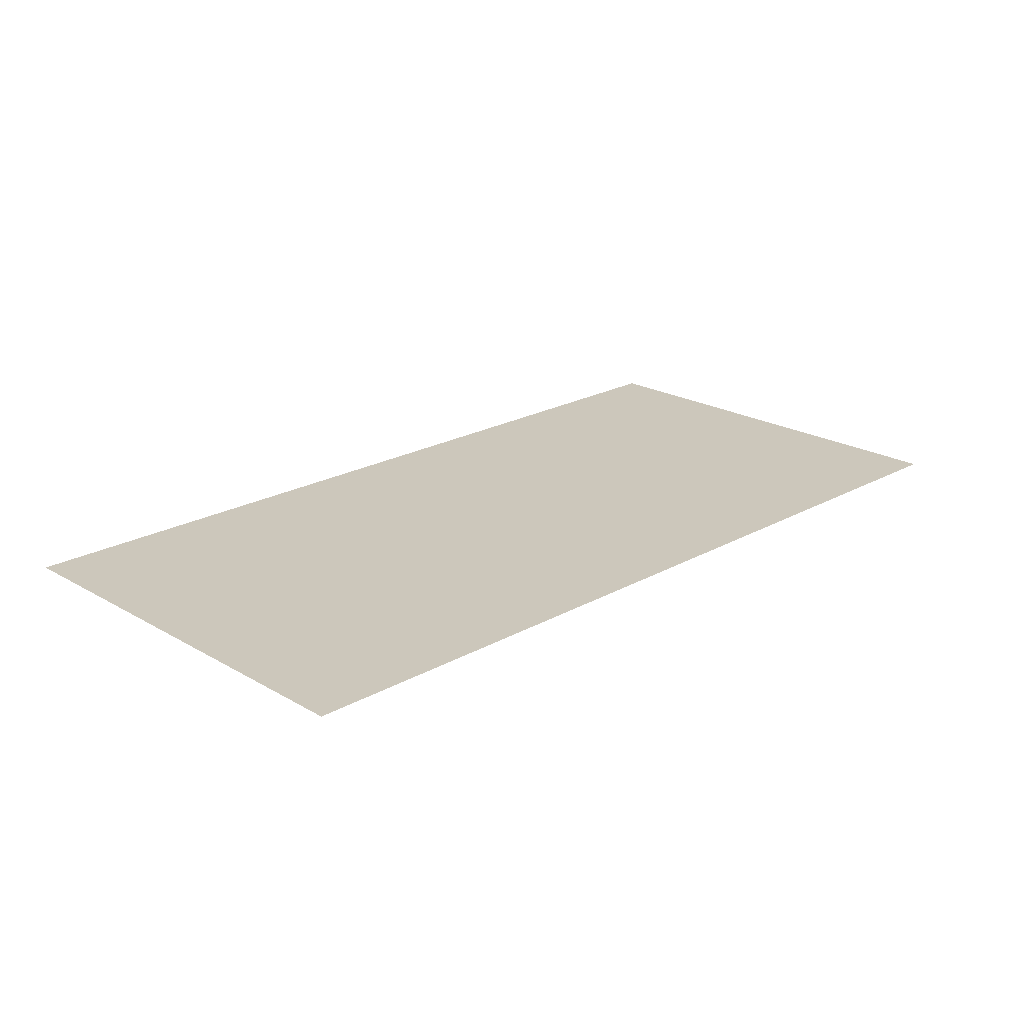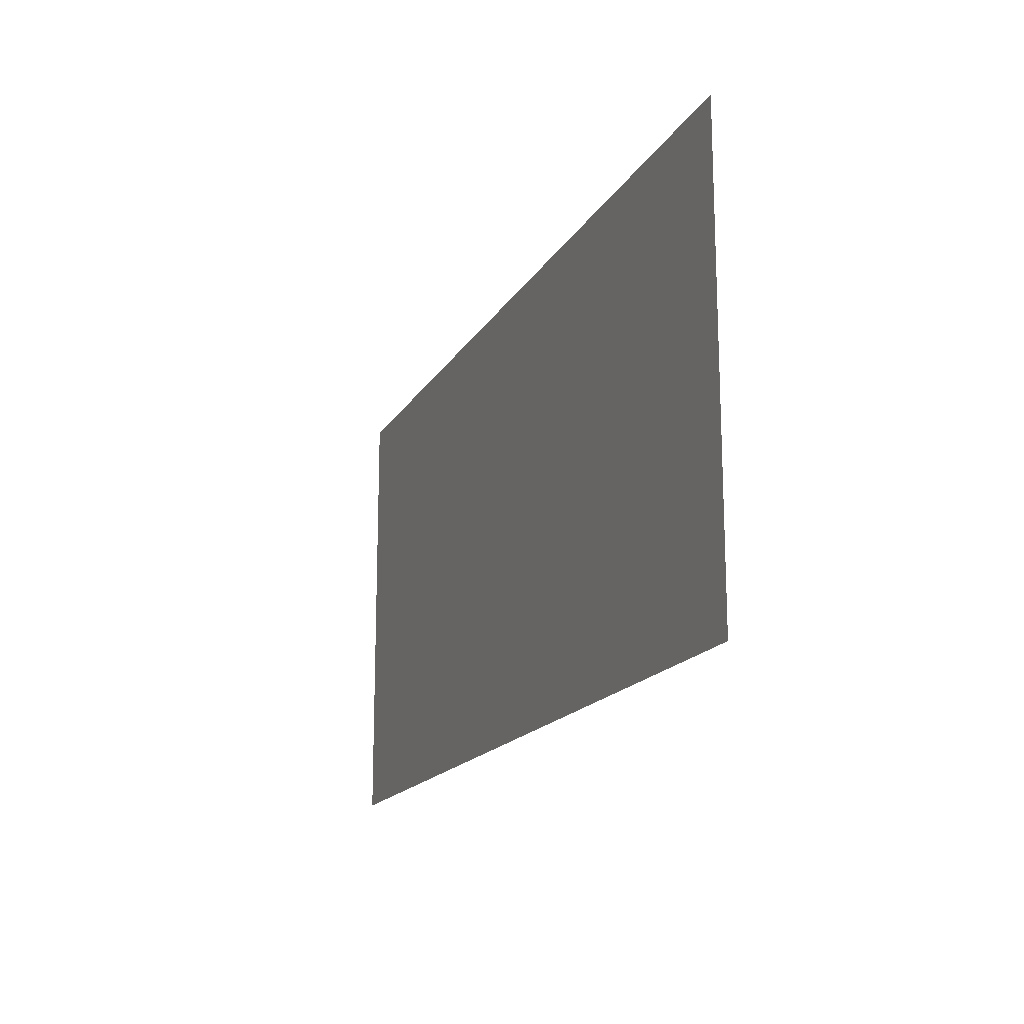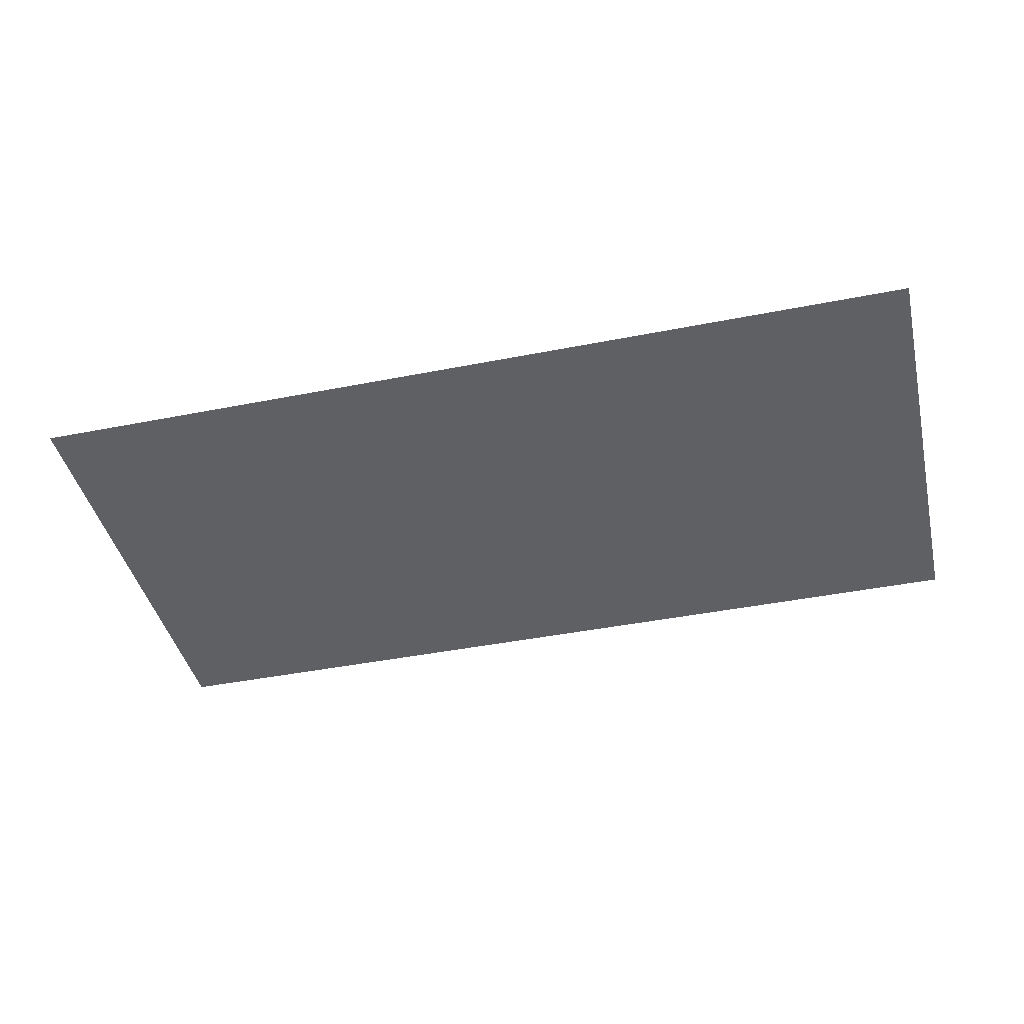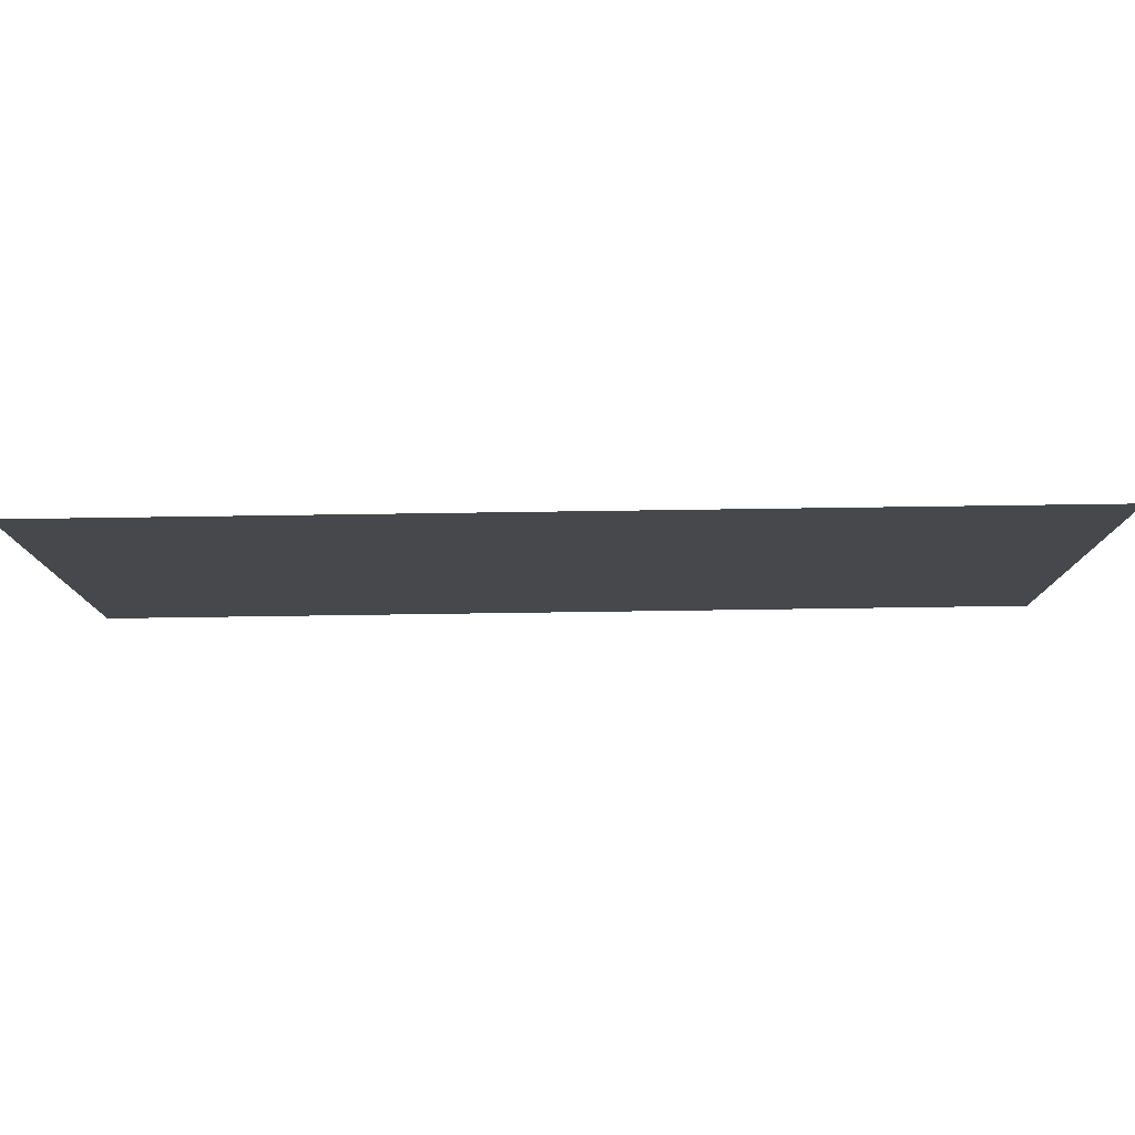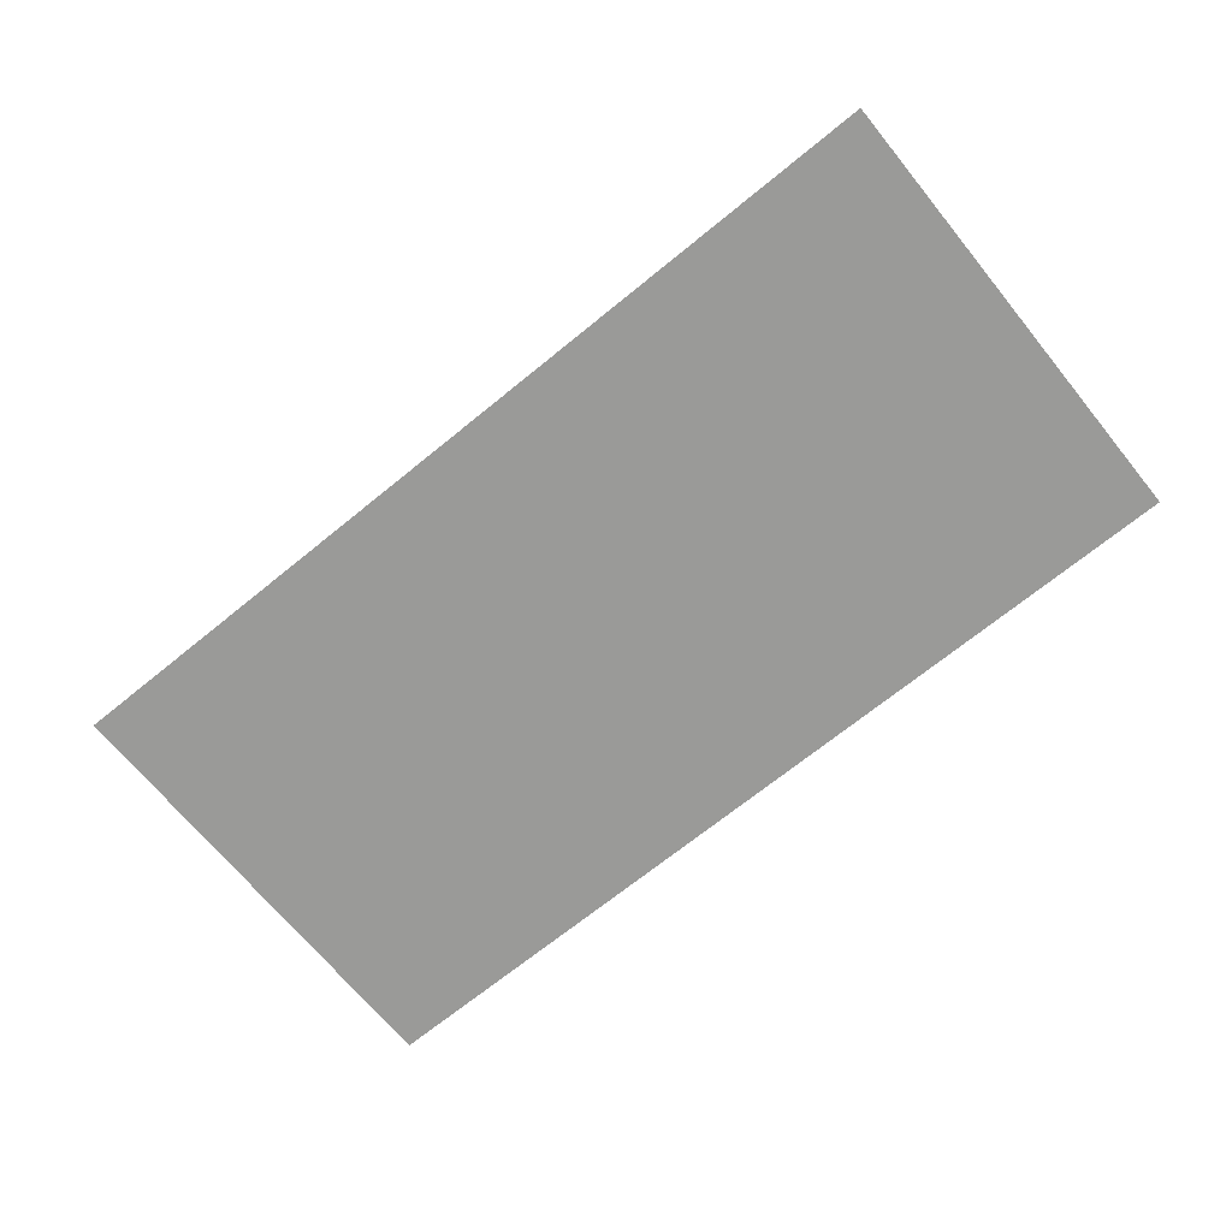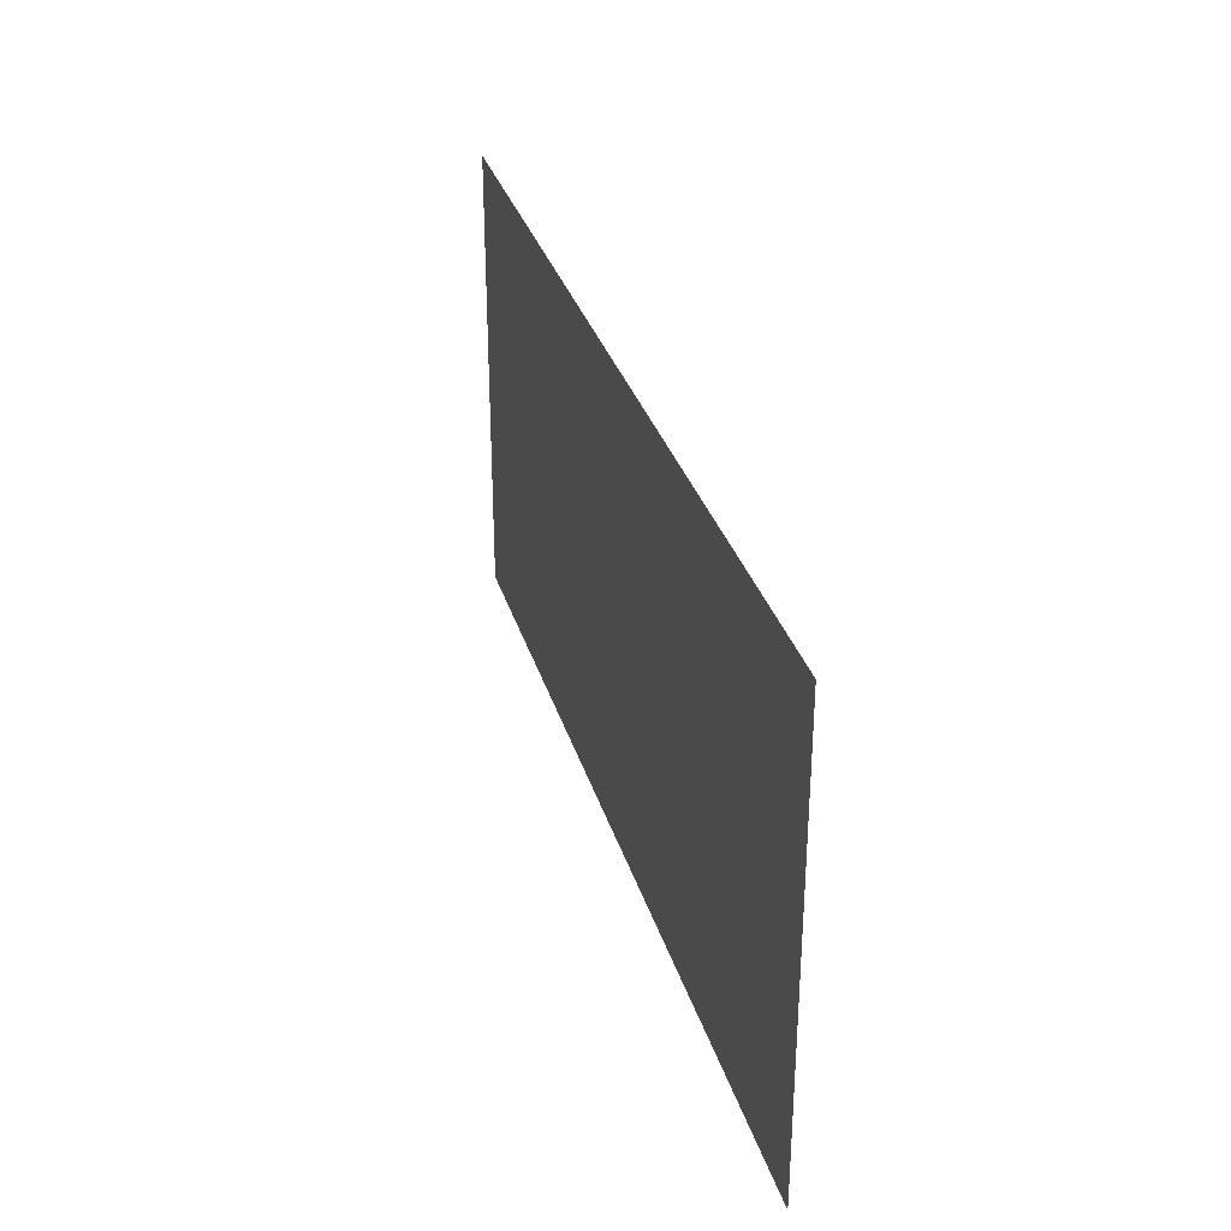
<metadata>
{"format":"obj","ext":"obj","renderer":"f3d","projection":"perspective","resolution":1024,"background":"white","views":[{"elev":21.6,"azim":135.5,"up":"+Z"},{"elev":-16.6,"azim":-110.8,"up":"+Y"},{"elev":-42.5,"azim":13.3,"up":"+Z"},{"elev":78.8,"azim":179.2,"up":"+Y"},{"elev":-69.2,"azim":39.2,"up":"+Z"},{"elev":32.0,"azim":-105.7,"up":"+Y"}]}
</metadata>
<code>
v -23 -9 0
v -24 -9 0
v -24 -8 0
v -23 -8 0
v -24 -9 0
v -25 -9 0
v -25 -8 0
v -24 -8 0
g Bosque2_mesh_0003
f 1 2 3 4
f 5 6 7 8

</code>
